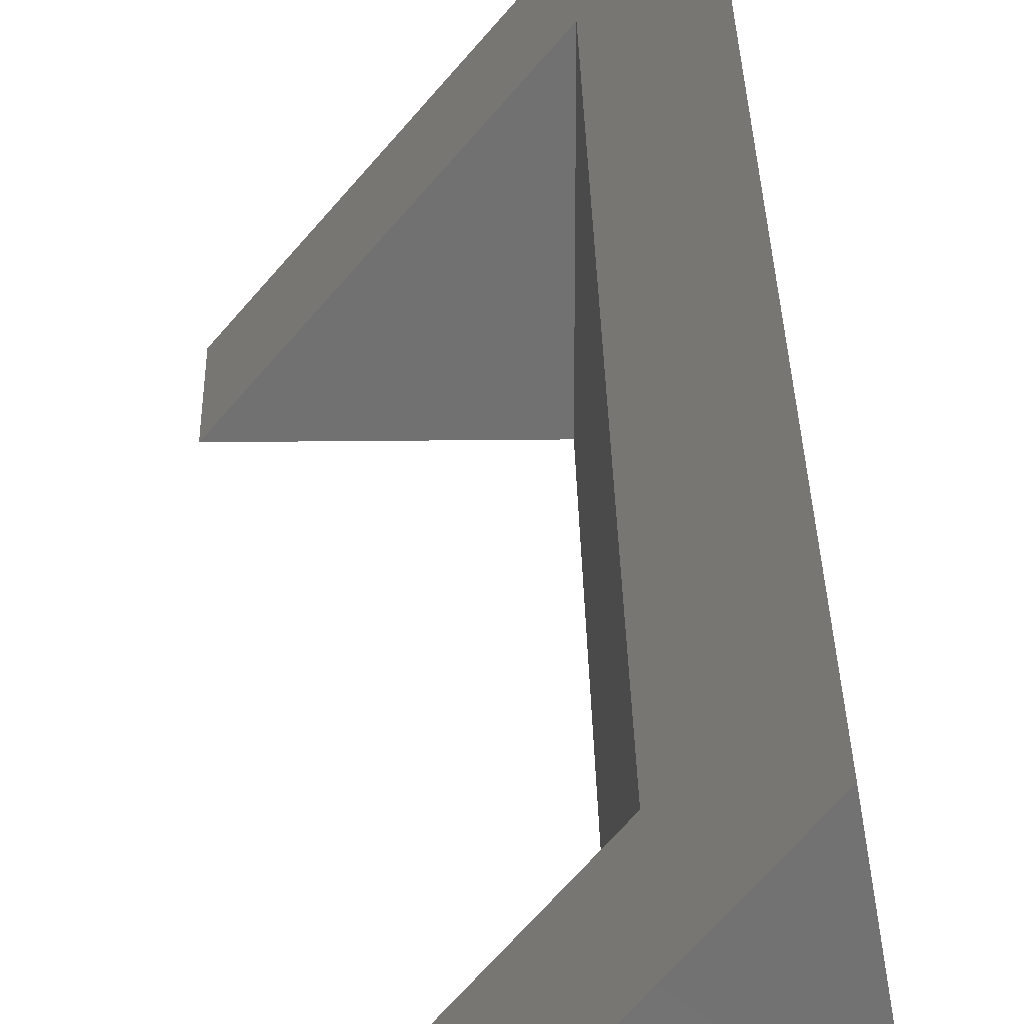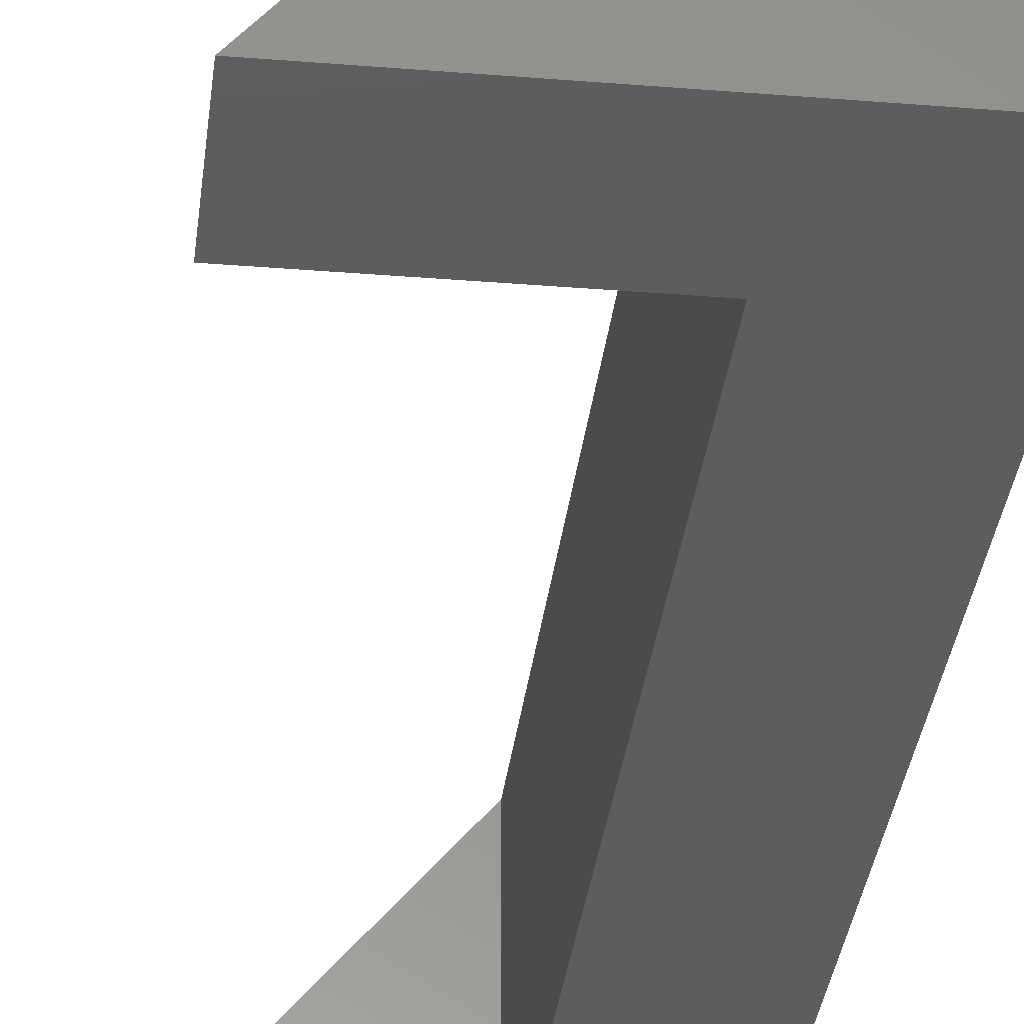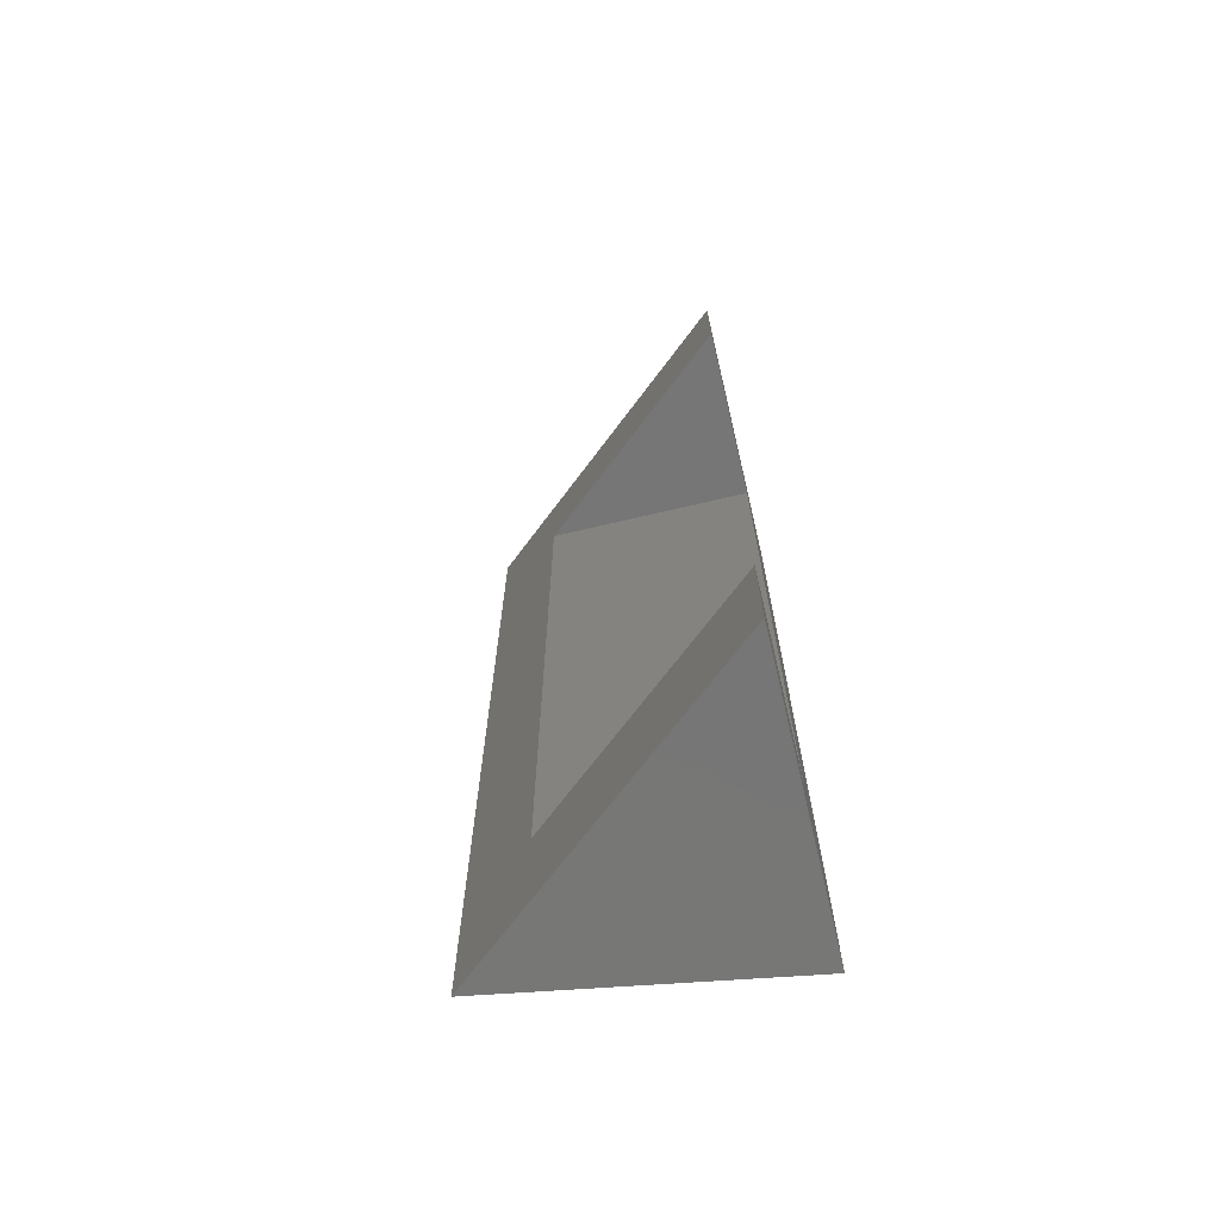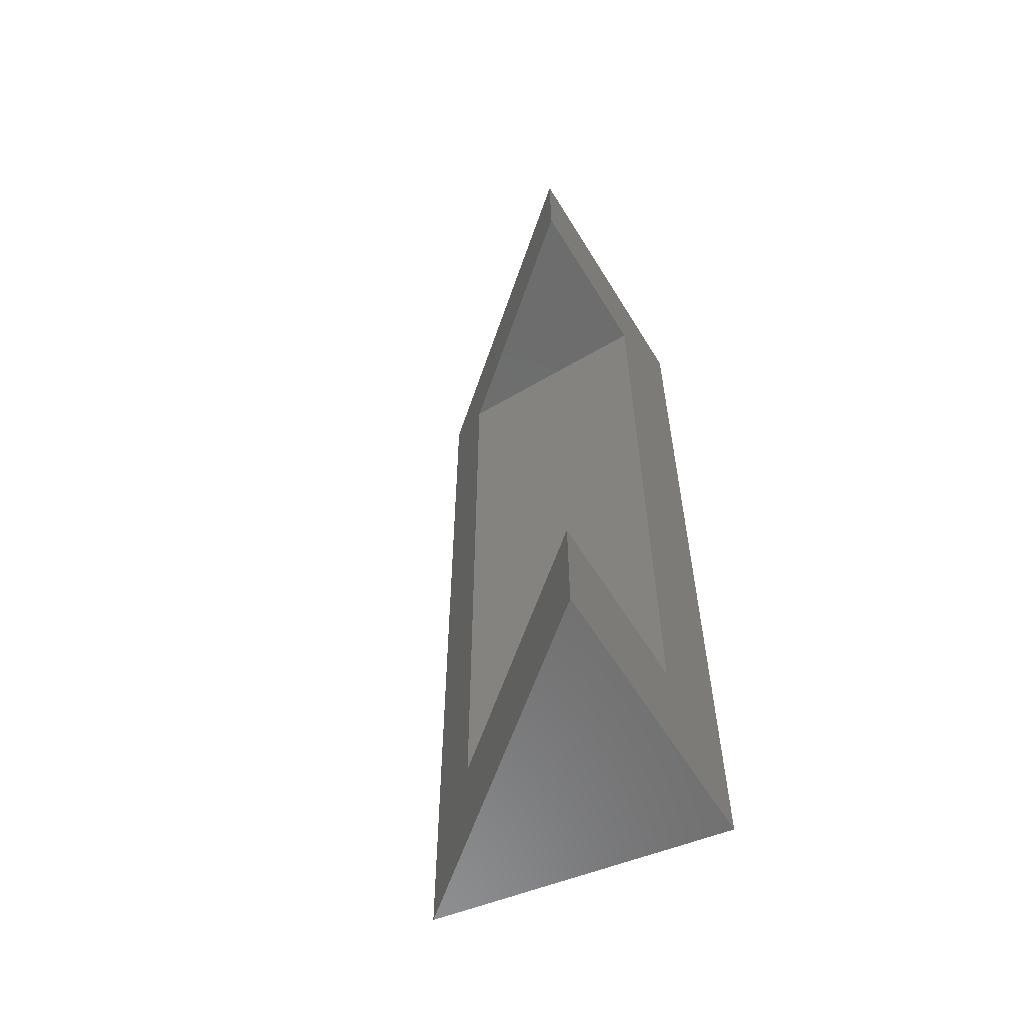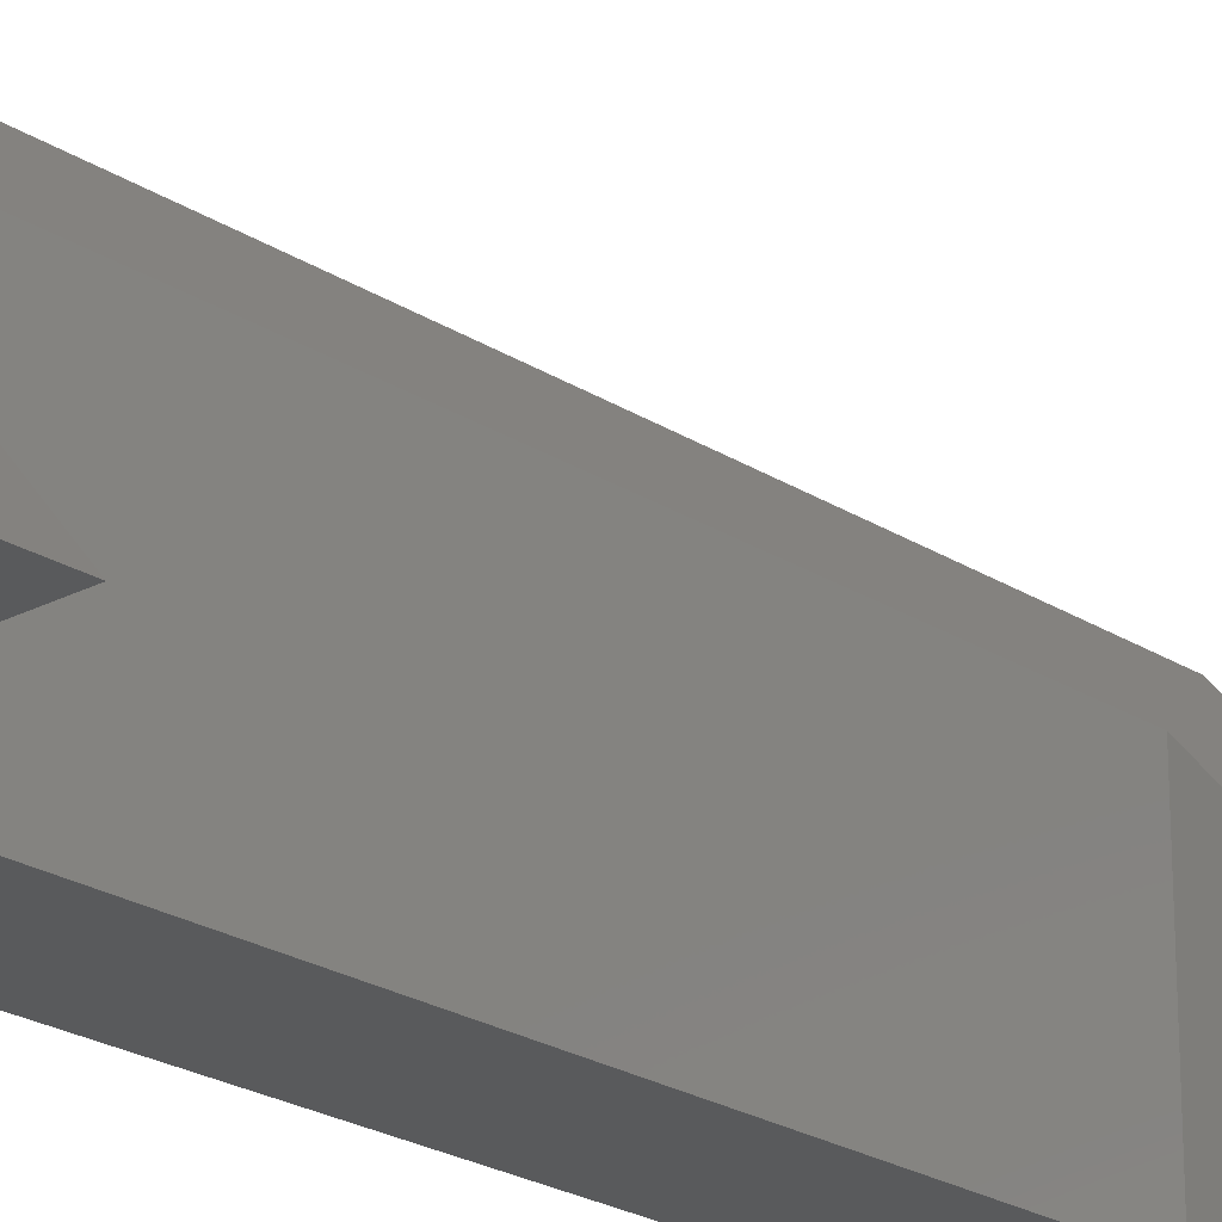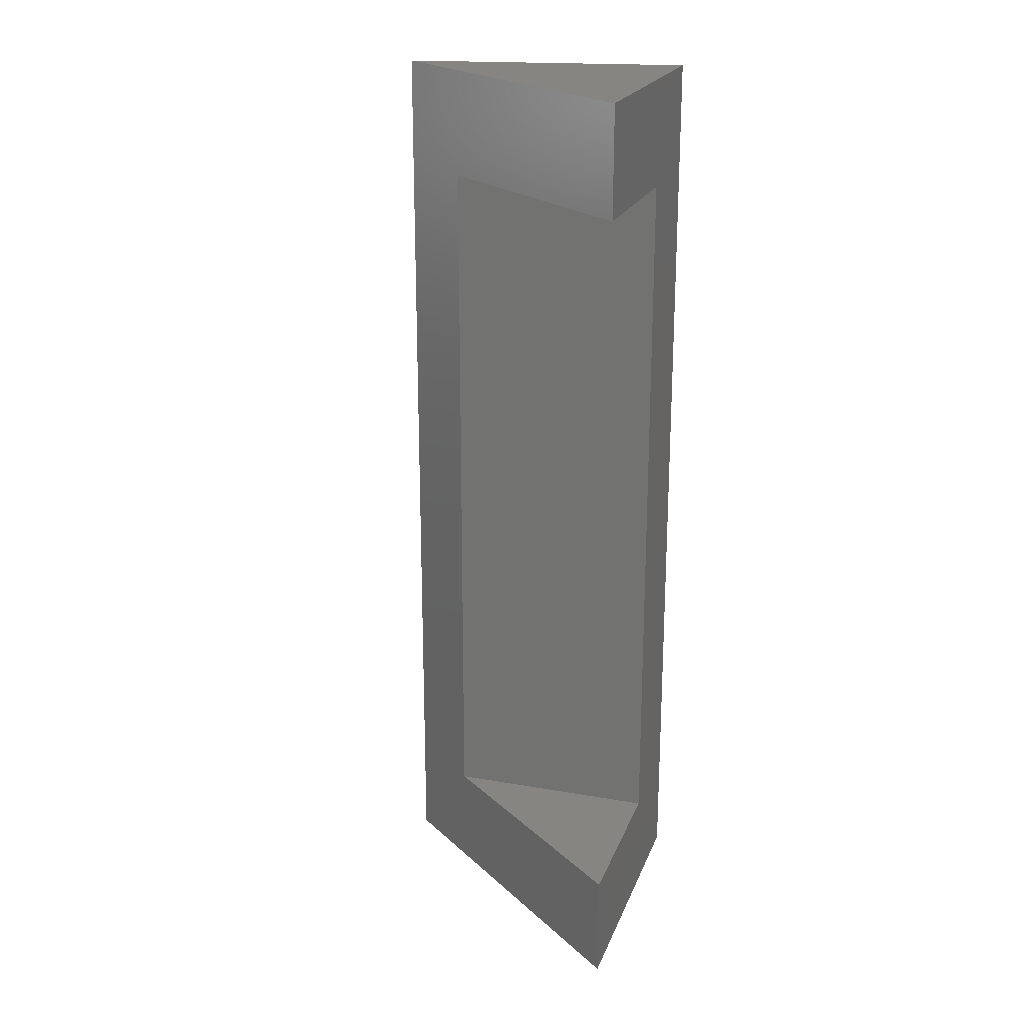
<metadata>
{"format":"stl","ext":"stl","renderer":"f3d","projection":"perspective","resolution":1024,"background":"white","views":[{"elev":26.8,"azim":-1.0,"up":"+Y"},{"elev":-32.6,"azim":-6.5,"up":"+Y"},{"elev":-69.1,"azim":-76.7,"up":"+Z"},{"elev":-59.1,"azim":-58.7,"up":"+Z"},{"elev":-22.7,"azim":-137.7,"up":"+Y"},{"elev":21.0,"azim":-72.6,"up":"+Z"}]}
</metadata>
<code>
# stl→obj: 12 verts, 20 faces
v 40 0 0
v 0 0 0
v 33.42 39.83 0
v 0 0 14.9
v 25 0 14.9
v 25 0 114.9
v 0 0 130
v 0 0 114.9
v 40 0 130
v 33.42 39.83 130
v 25 29.79 14.9
v 25 29.79 114.9
f 1 2 3
f 4 2 5
f 6 7 8
f 7 6 9
f 5 9 6
f 5 1 9
f 1 5 2
f 9 3 10
f 3 9 1
f 10 7 9
f 3 11 10
f 2 11 3
f 11 2 4
f 12 10 11
f 7 12 8
f 12 7 10
f 12 6 8
f 5 12 11
f 12 5 6
f 5 11 4

</code>
